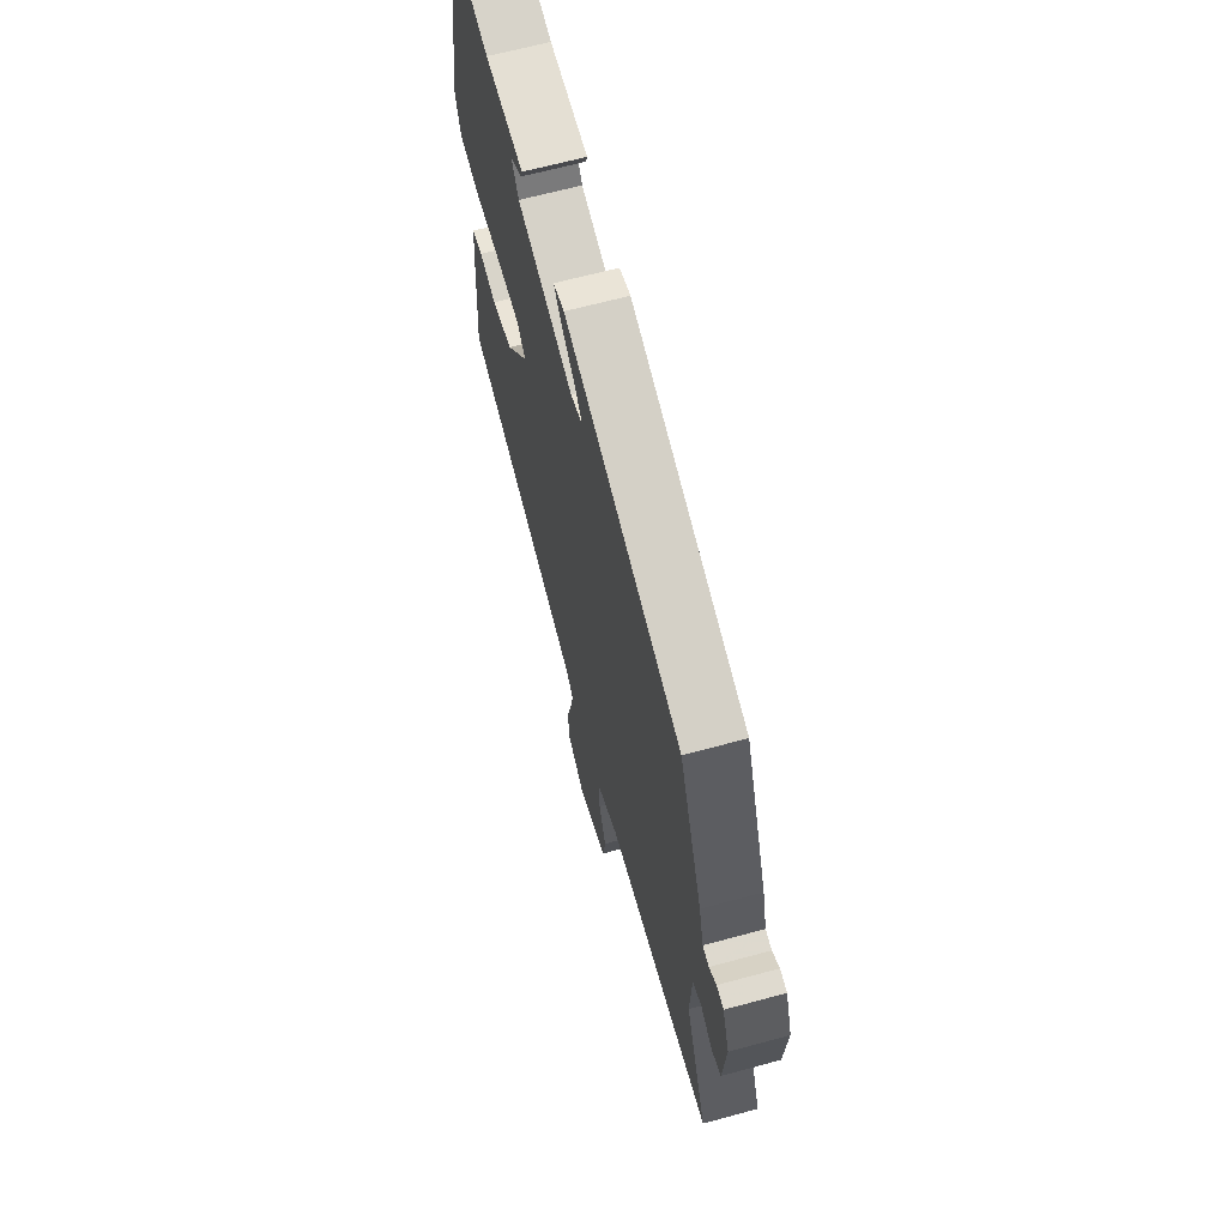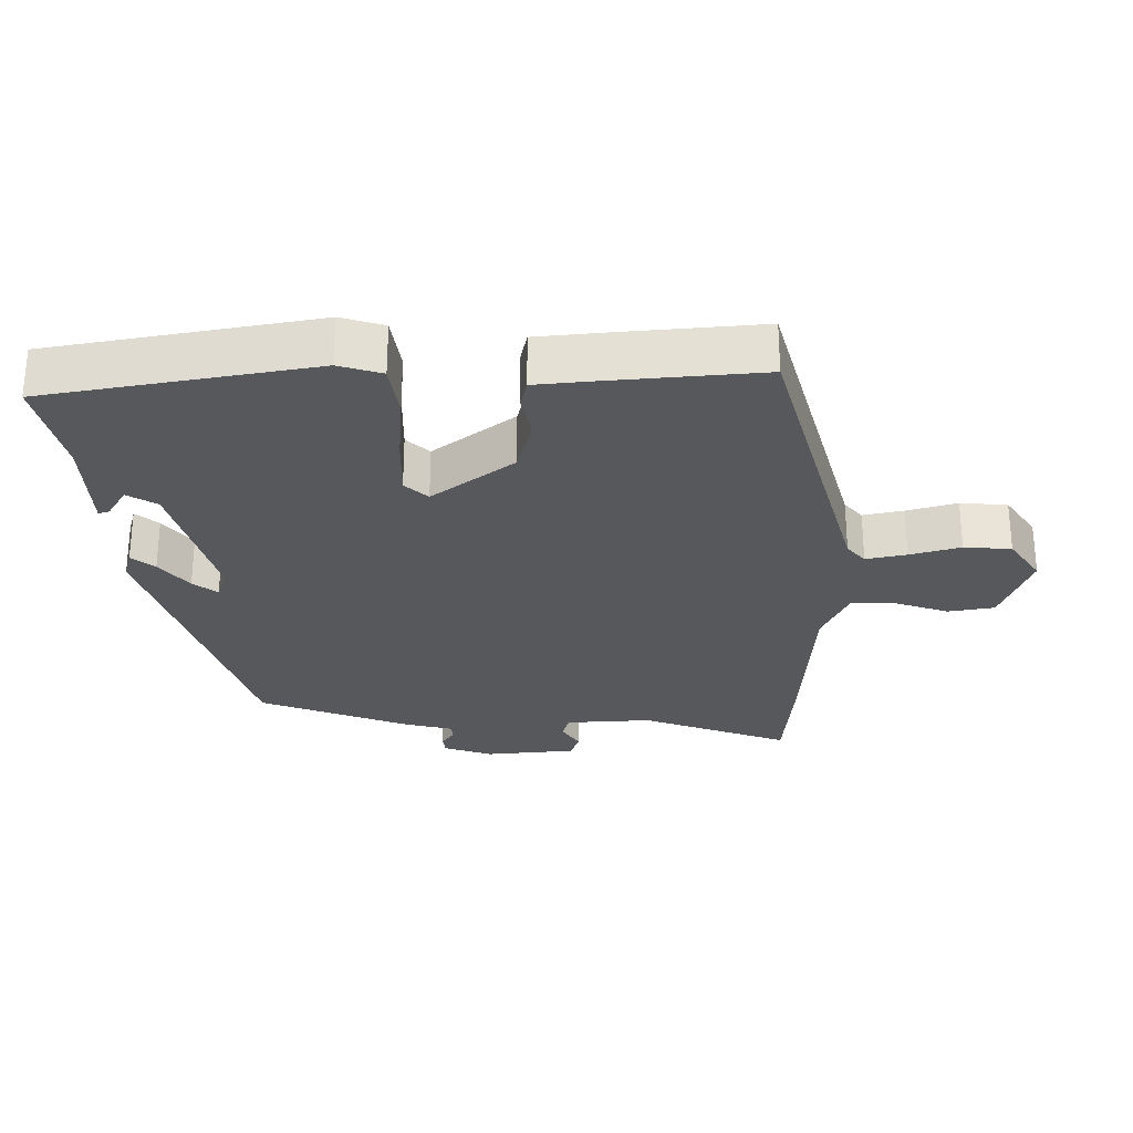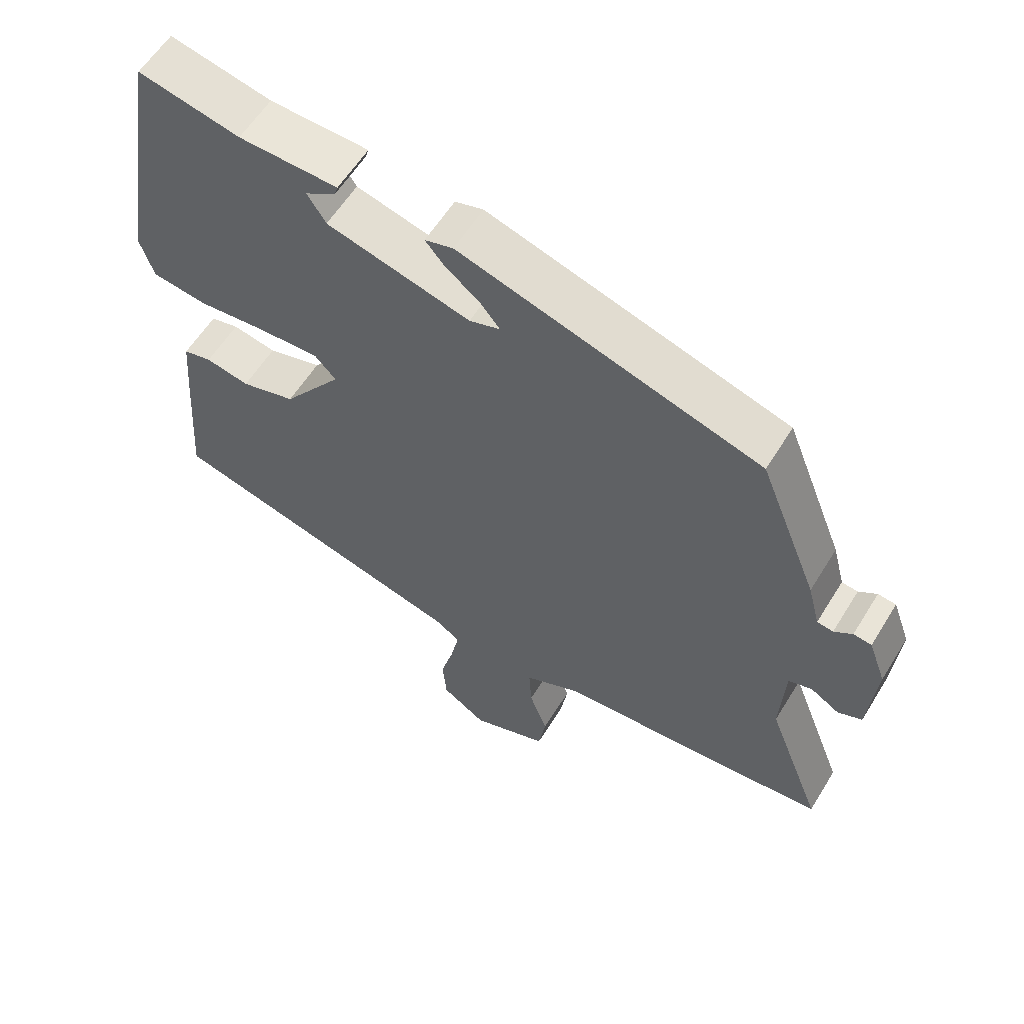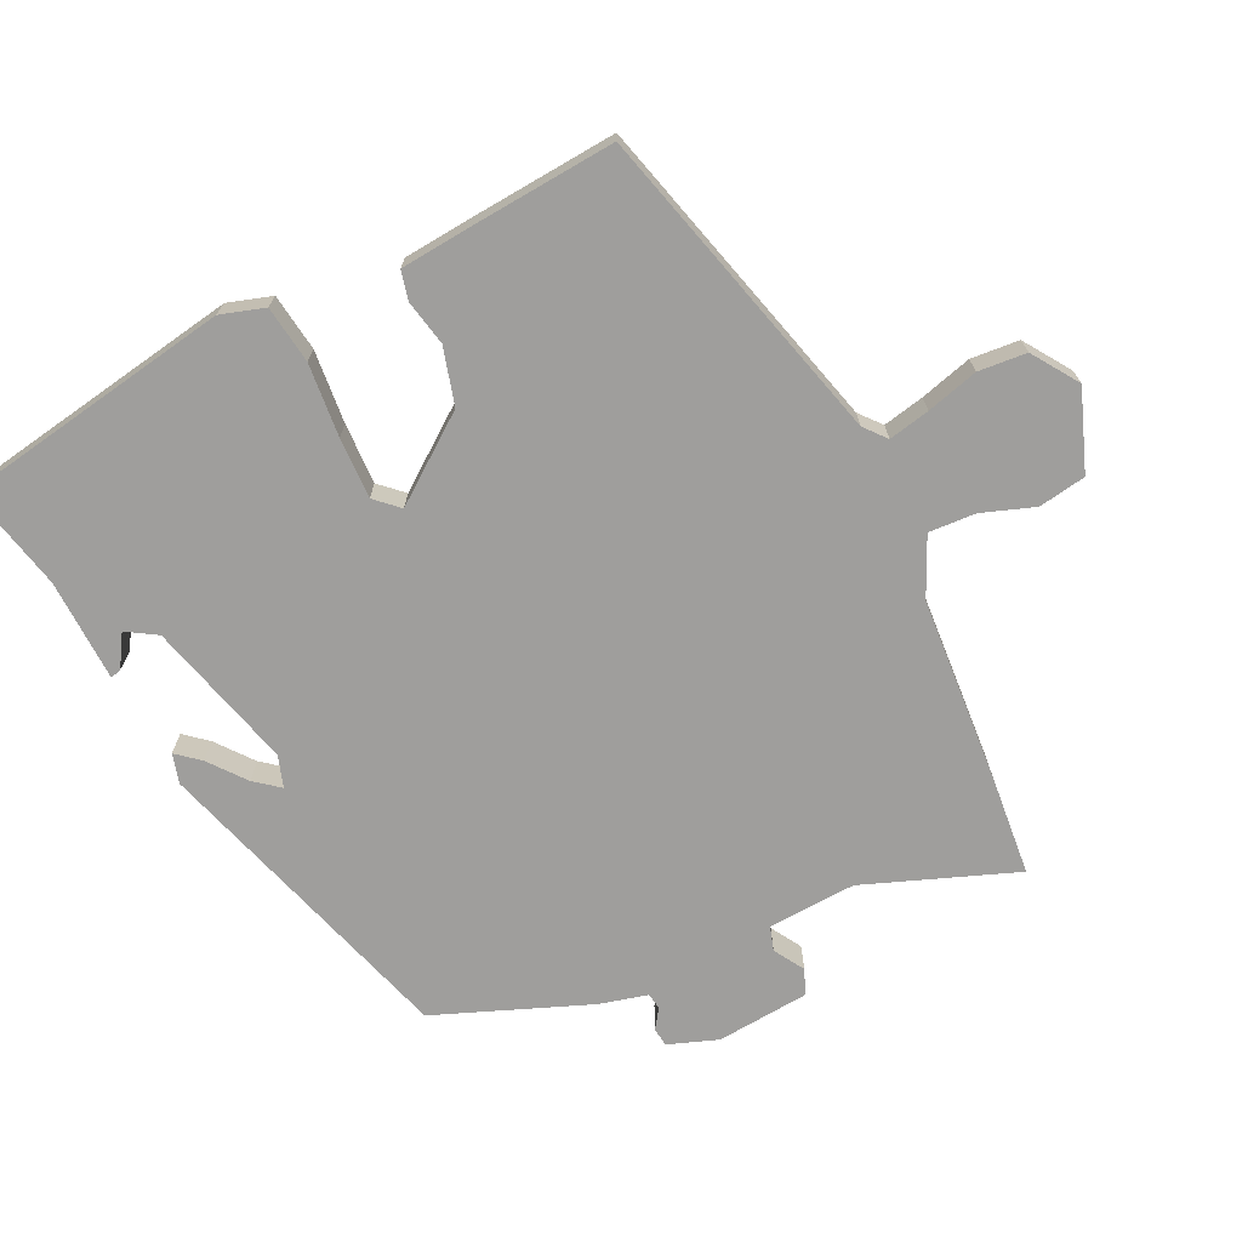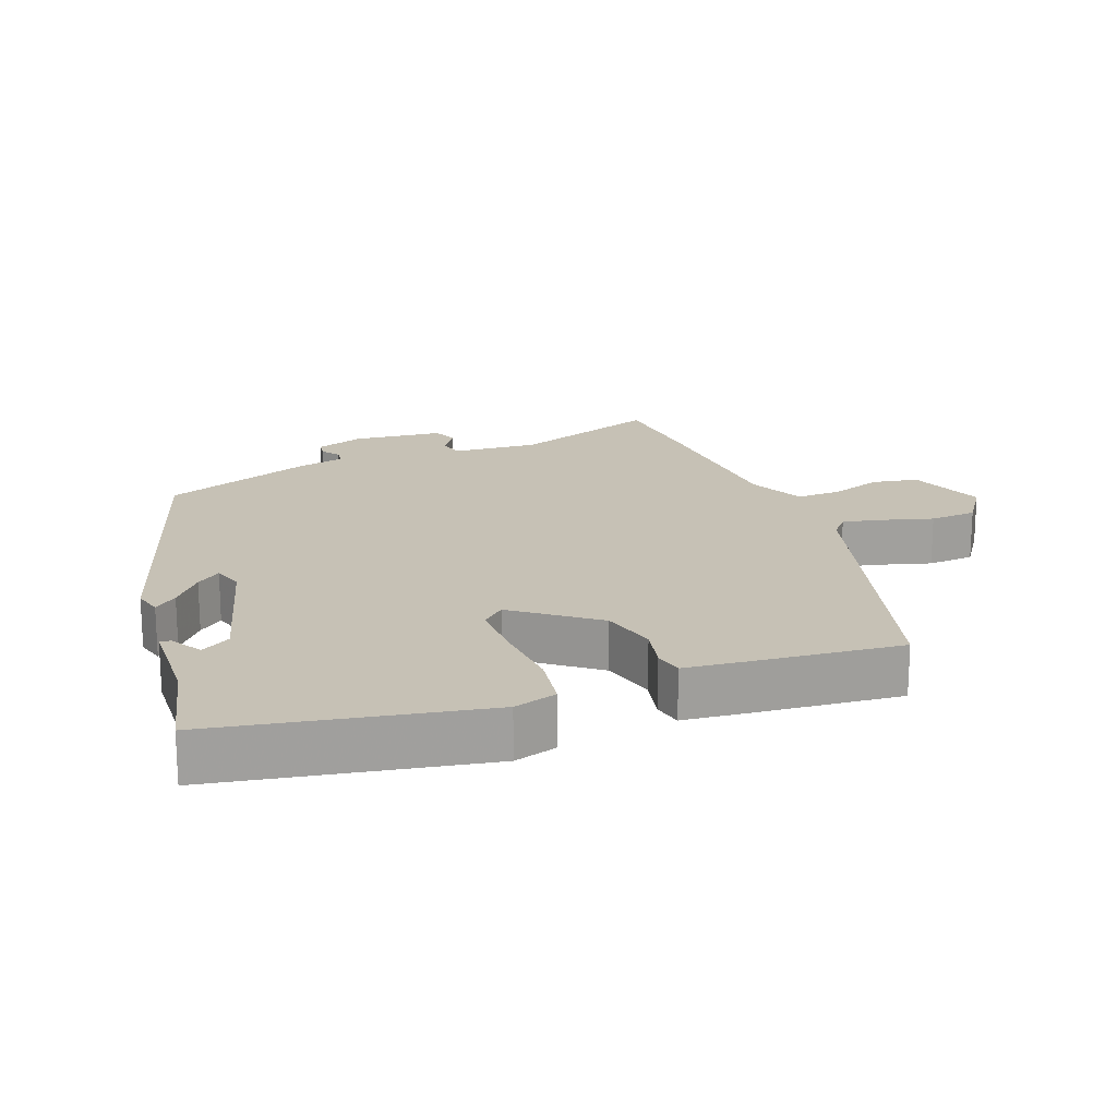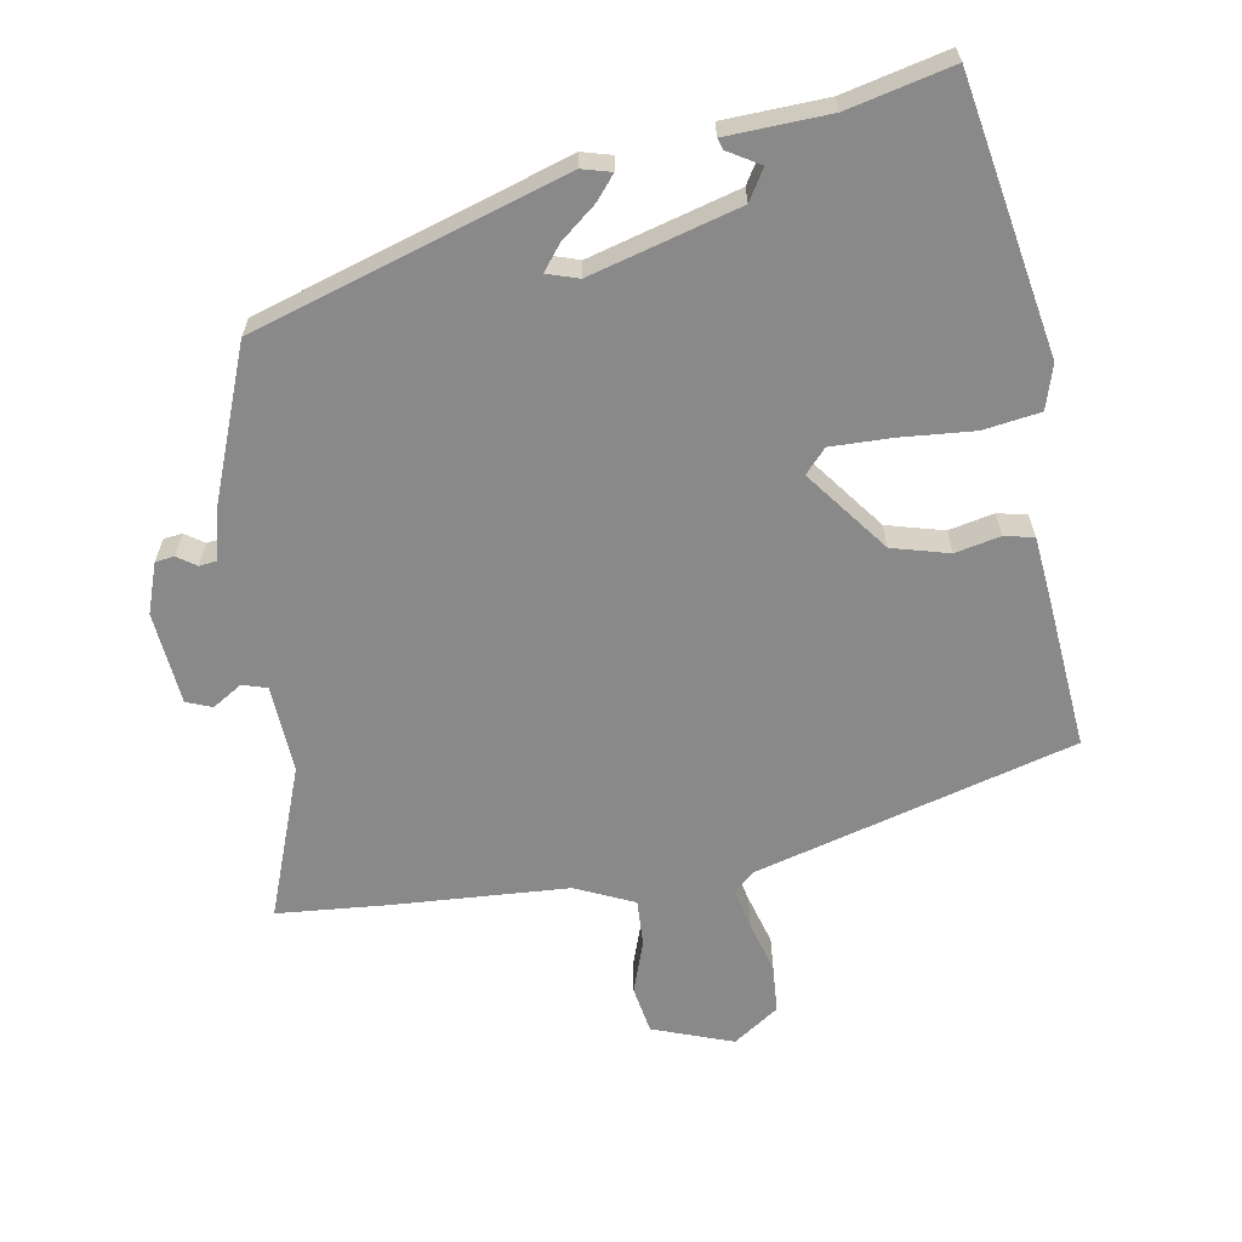
<metadata>
{"format":"obj","ext":"obj","renderer":"f3d","projection":"perspective","resolution":1024,"background":"white","views":[{"elev":65.2,"azim":-105.3,"up":"+Z"},{"elev":-27.8,"azim":91.1,"up":"+Y"},{"elev":59.0,"azim":-148.5,"up":"+Z"},{"elev":-71.0,"azim":116.0,"up":"+Y"},{"elev":18.8,"azim":70.2,"up":"+Y"},{"elev":-63.3,"azim":10.5,"up":"+Y"}]}
</metadata>
<code>
v -0.46 0.07 -0.504
v -0.614 0.07 -0.489
v -0.531 0.07 -0.273
v -0.537 0.07 -0.147
v -0.572 0.07 -0.136
v -0.615 0.07 -0.162
v -0.651 0.07 -0.147
v -0.662 0.07 -0.014
v -0.636 0.07 0.057
v -0.609 0.07 0.06
v -0.582 0.07 0.041
v -0.558 0.07 0.044
v -0.54 0.07 0.113
v -0.452 0.07 0.333
v -0.006 0.07 0.467
v 0.036 0.07 0.455
v 0.008 0.07 0.422
v -0.044 0.07 0.381
v -0.072 0.07 0.346
v -0.027 0.07 0.331
v 0.186 0.07 0.387
v 0.213 0.07 0.43
v 0.168 0.07 0.458
v 0.163 0.07 0.474
v 0.31 0.07 0.478
v 0.46 0.07 0.511
v 0.525 0.07 0.119
v 0.505 0.07 0.056
v 0.423 0.07 0.045
v 0.318 0.07 0.055
v 0.231 0.07 0.058
v 0.2 0.07 0.025
v 0.288 0.07 -0.094
v 0.369 0.07 -0.117
v 0.434 0.07 -0.104
v 0.476 0.07 -0.114
v 0.484 0.07 -0.208
v 0.5 0.07 -0.423
v 0.043 0.07 -0.543
v 0.012 0.07 -0.569
v 0.024 0.07 -0.628
v 0.044 0.07 -0.702
v 0.038 0.07 -0.771
v -0.028 0.07 -0.815
v -0.142 0.07 -0.772
v -0.153 0.07 -0.704
v -0.126 0.07 -0.629
v -0.122 0.07 -0.562
v -0.205 0.07 -0.523
v -0.46 0 -0.504
v -0.614 0 -0.489
v -0.531 0 -0.273
v -0.537 0 -0.147
v -0.572 0 -0.136
v -0.615 0 -0.162
v -0.651 0 -0.147
v -0.662 0 -0.014
v -0.636 0 0.057
v -0.609 0 0.06
v -0.582 0 0.041
v -0.558 0 0.044
v -0.54 0 0.113
v -0.452 0 0.333
v -0.006 0 0.467
v 0.036 0 0.455
v 0.008 0 0.422
v -0.044 0 0.381
v -0.072 0 0.346
v -0.027 0 0.331
v 0.186 0 0.387
v 0.213 0 0.43
v 0.168 0 0.458
v 0.163 0 0.474
v 0.31 0 0.478
v 0.46 0 0.511
v 0.525 0 0.119
v 0.505 0 0.056
v 0.423 0 0.045
v 0.318 0 0.055
v 0.231 0 0.058
v 0.2 0 0.025
v 0.288 0 -0.094
v 0.369 0 -0.117
v 0.434 0 -0.104
v 0.476 0 -0.114
v 0.484 0 -0.208
v 0.5 0 -0.423
v 0.043 0 -0.543
v 0.012 0 -0.569
v 0.024 0 -0.628
v 0.044 0 -0.702
v 0.038 0 -0.771
v -0.028 0 -0.815
v -0.142 0 -0.772
v -0.153 0 -0.704
v -0.126 0 -0.629
v -0.122 0 -0.562
v -0.205 0 -0.523
f 44 45 46 47
f 44 47 48
f 41 42 43 44
f 40 41 44 48
f 39 40 48 49
f 37 38 39 49
f 34 35 36 37
f 33 34 37 49
f 27 28 29 30
f 25 26 27 30
f 25 30 31
f 22 23 24 25
f 21 22 25 31
f 20 21 31 32
f 15 16 17 18
f 15 18 19
f 12 13 14 15
f 12 15 19
f 8 9 10 11
f 8 11 12
f 5 6 7 8
f 4 5 8 12
f 49 1 2 3
f 49 3 4
f 20 32 33 49
f 19 20 49
f 4 12 19 49
f 96 95 94 93
f 97 96 93
f 93 92 91 90
f 97 93 90 89
f 98 97 89 88
f 98 88 87 86
f 86 85 84 83
f 98 86 83 82
f 79 78 77 76
f 79 76 75 74
f 80 79 74
f 74 73 72 71
f 80 74 71 70
f 81 80 70 69
f 67 66 65 64
f 68 67 64
f 64 63 62 61
f 68 64 61
f 60 59 58 57
f 61 60 57
f 57 56 55 54
f 61 57 54 53
f 52 51 50 98
f 53 52 98
f 98 82 81 69
f 98 69 68
f 98 68 61 53
f 1 50 51 2
f 2 51 52 3
f 3 52 53 4
f 4 53 54 5
f 5 54 55 6
f 6 55 56 7
f 7 56 57 8
f 8 57 58 9
f 9 58 59 10
f 10 59 60 11
f 11 60 61 12
f 12 61 62 13
f 13 62 63 14
f 14 63 64 15
f 15 64 65 16
f 16 65 66 17
f 17 66 67 18
f 18 67 68 19
f 19 68 69 20
f 20 69 70 21
f 21 70 71 22
f 22 71 72 23
f 23 72 73 24
f 24 73 74 25
f 25 74 75 26
f 26 75 76 27
f 27 76 77 28
f 28 77 78 29
f 29 78 79 30
f 30 79 80 31
f 31 80 81 32
f 32 81 82 33
f 33 82 83 34
f 34 83 84 35
f 35 84 85 36
f 36 85 86 37
f 37 86 87 38
f 38 87 88 39
f 39 88 89 40
f 40 89 90 41
f 41 90 91 42
f 42 91 92 43
f 43 92 93 44
f 44 93 94 45
f 45 94 95 46
f 46 95 96 47
f 47 96 97 48
f 48 97 98 49
f 49 98 50 1

</code>
